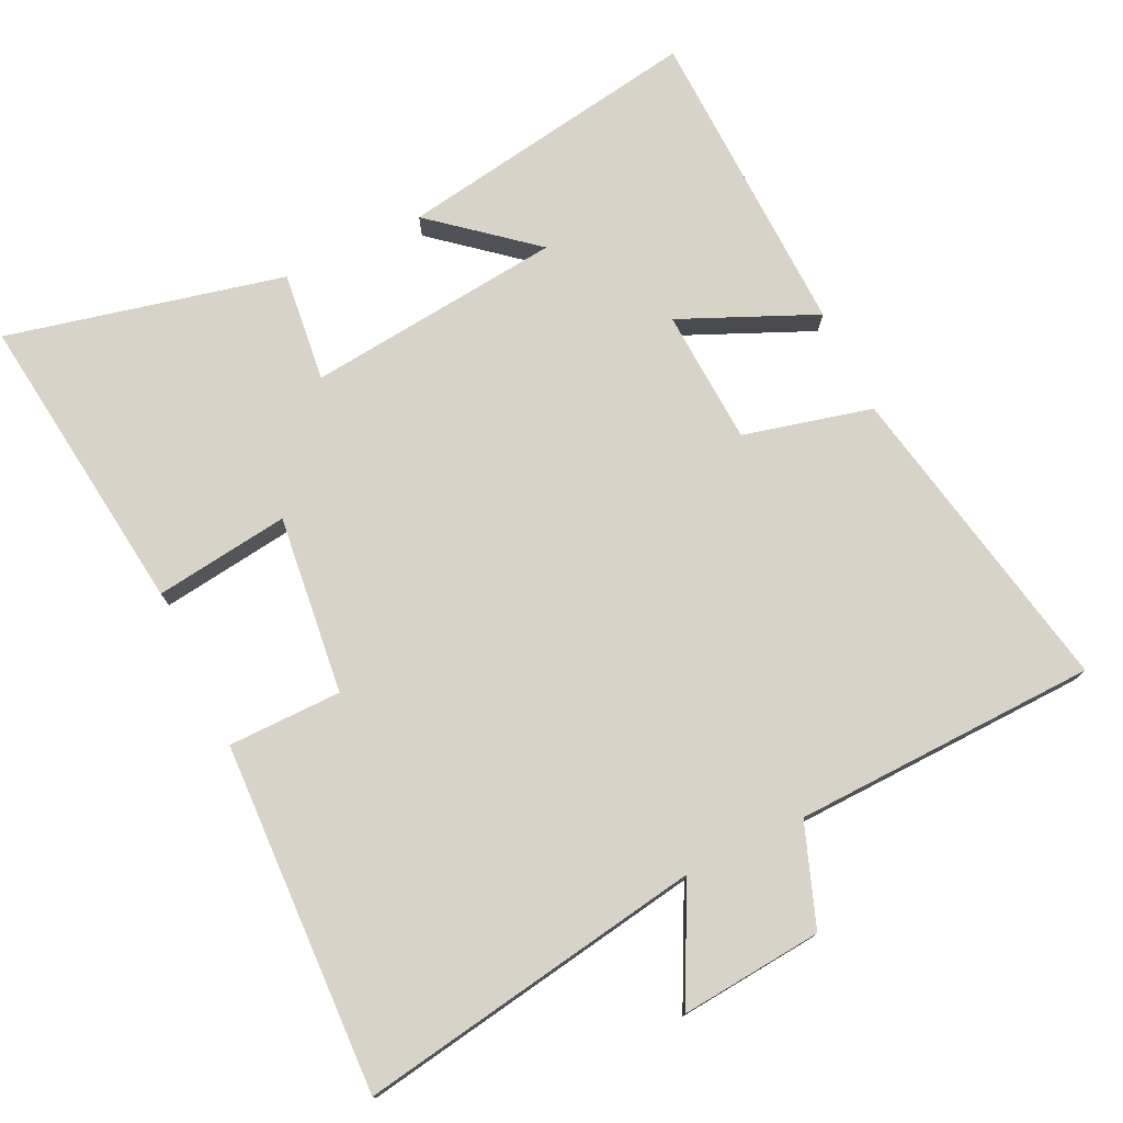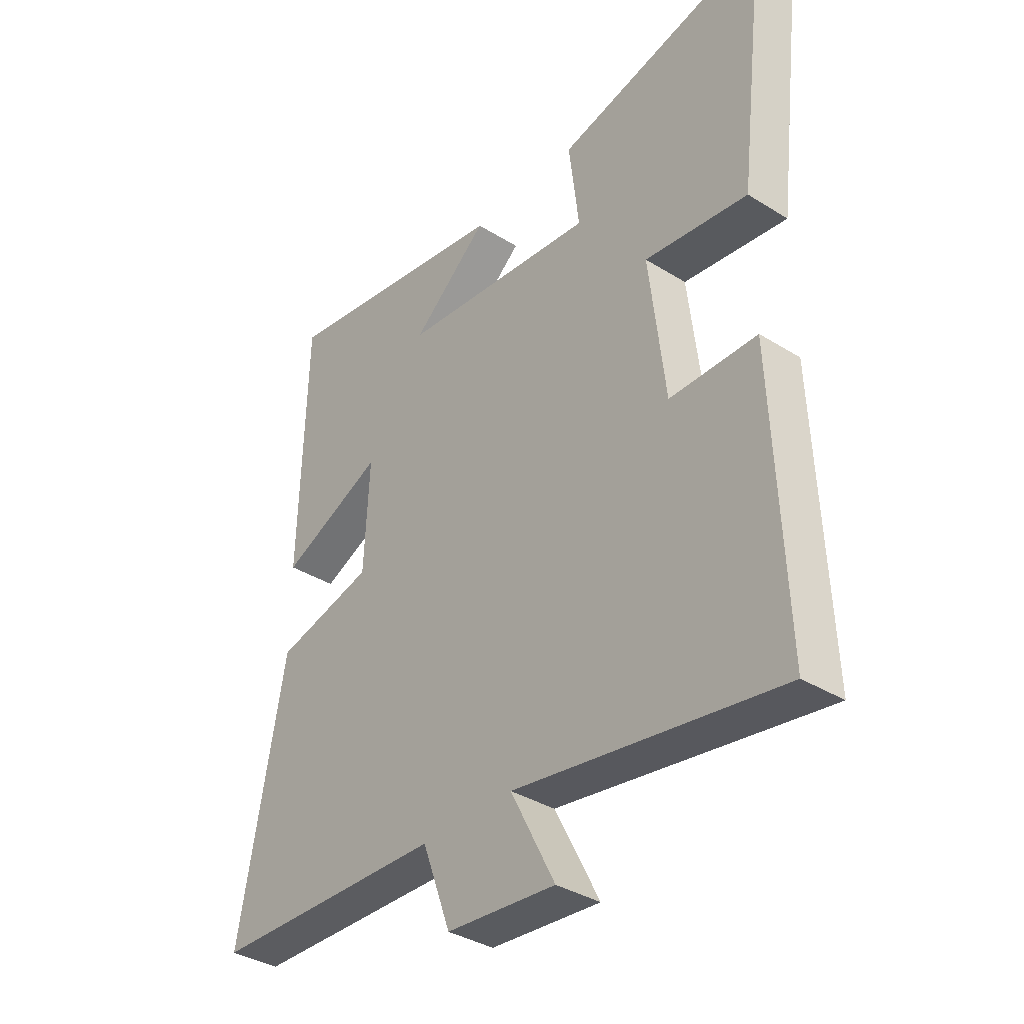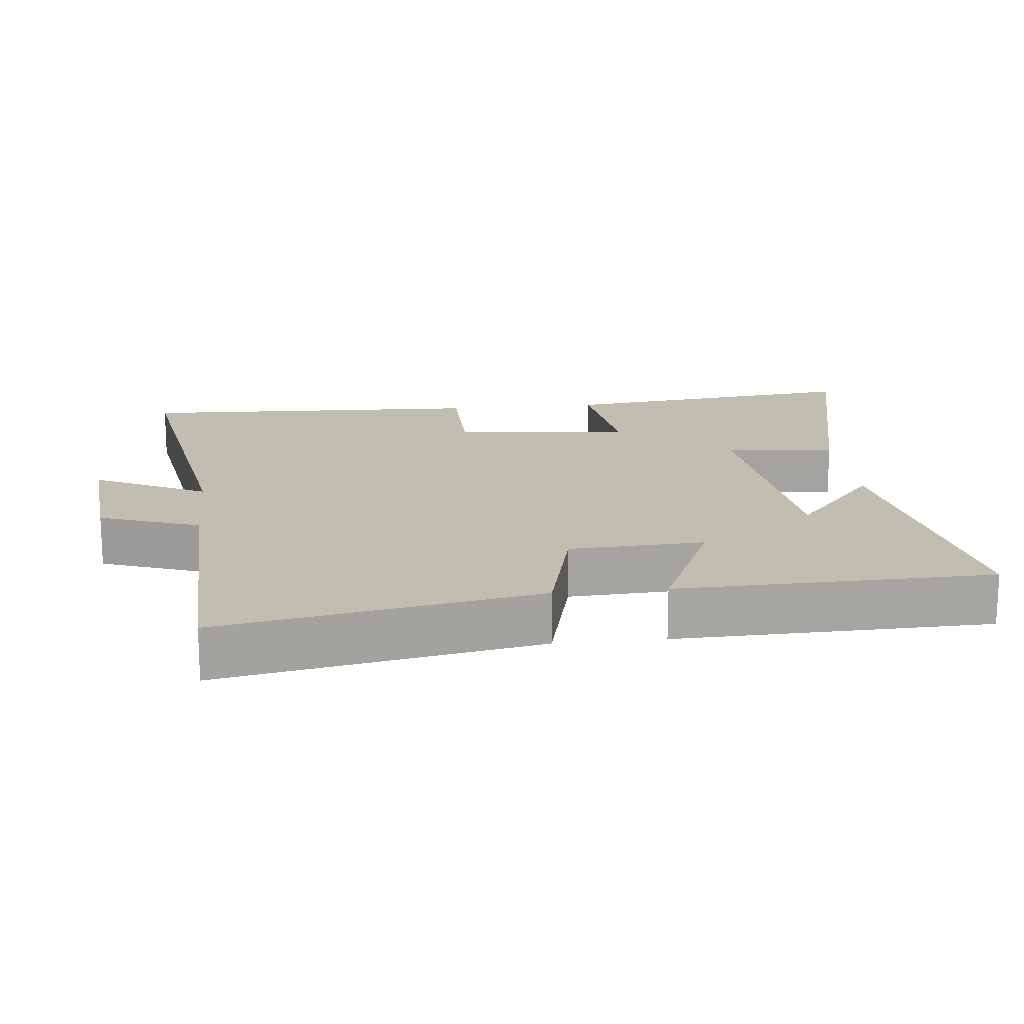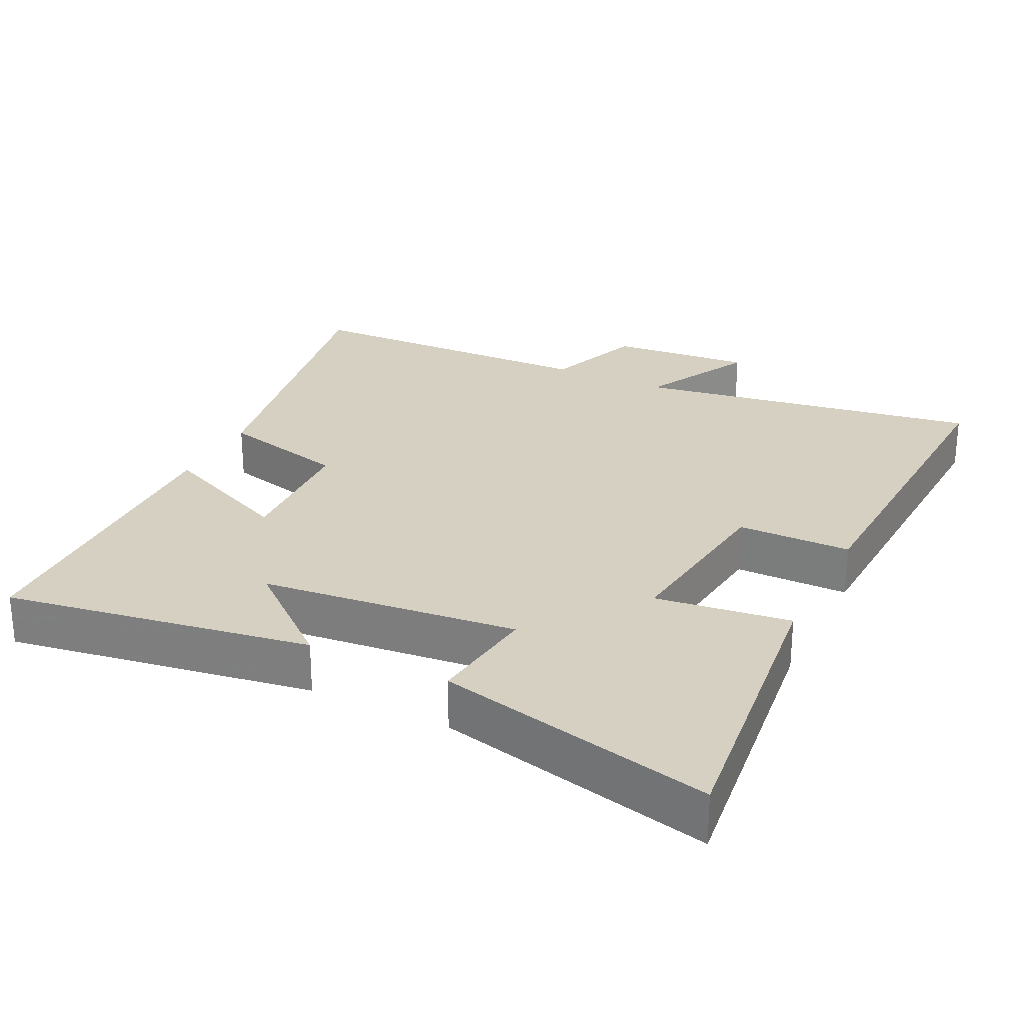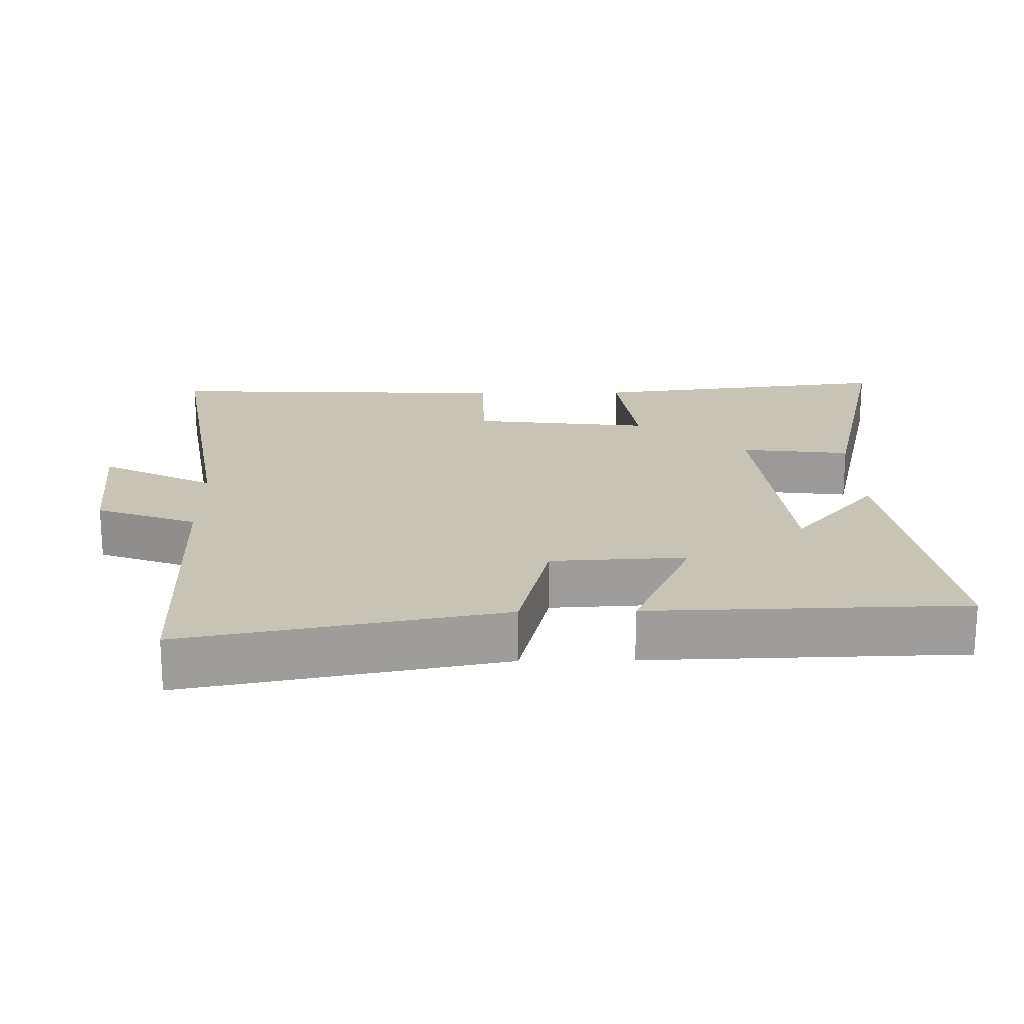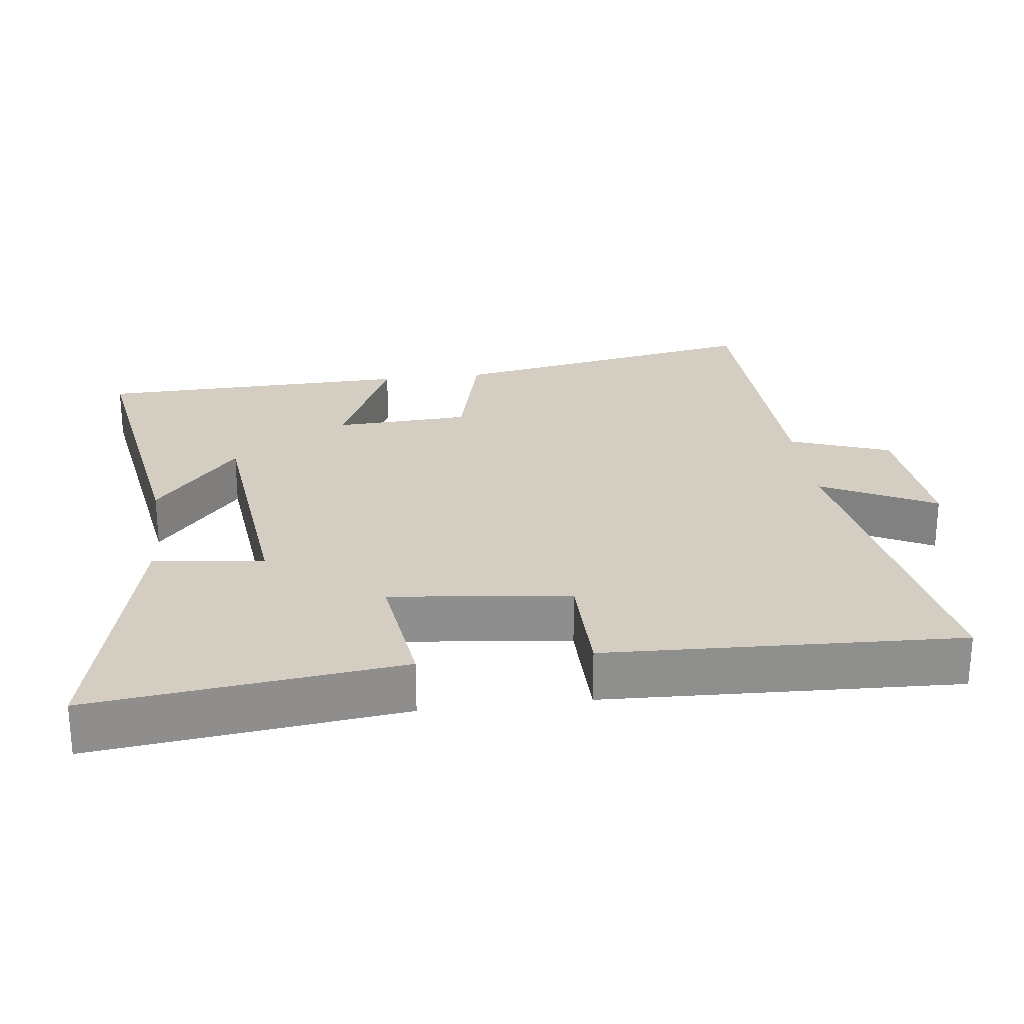
<metadata>
{"format":"obj","ext":"obj","renderer":"f3d","projection":"perspective","resolution":1024,"background":"white","views":[{"elev":76.1,"azim":154.2,"up":"+Y"},{"elev":-36.3,"azim":50.8,"up":"+Z"},{"elev":16.8,"azim":-96.1,"up":"+Y"},{"elev":26.5,"azim":26.3,"up":"+Y"},{"elev":19.7,"azim":-90.9,"up":"+Y"},{"elev":25.1,"azim":82.9,"up":"+Y"}]}
</metadata>
<code>
v -0.586 0.07 -0.488
v -0.5 0.07 -0.034
v -0.316 0.07 0.012
v -0.306 0.07 0.206
v -0.5 0.07 0.12
v -0.488 0.07 0.57
v -0.05 0.07 0.5
v -0.193 0.07 0.38
v 0.175 0.07 0.342
v 0.156 0.07 0.5
v 0.553 0.07 0.593
v 0.5 0.07 0.155
v 0.307 0.07 0.18
v 0.337 0.07 -0.076
v 0.5 0.07 -0.077
v 0.52 0.07 -0.58
v 0.024 0.07 -0.5
v 0.107 0.07 -0.662
v -0.097 0.07 -0.644
v -0.15 0.07 -0.5
v -0.586 0 -0.488
v -0.5 0 -0.034
v -0.316 0 0.012
v -0.306 0 0.206
v -0.5 0 0.12
v -0.488 0 0.57
v -0.05 0 0.5
v -0.193 0 0.38
v 0.175 0 0.342
v 0.156 0 0.5
v 0.553 0 0.593
v 0.5 0 0.155
v 0.307 0 0.18
v 0.337 0 -0.076
v 0.5 0 -0.077
v 0.52 0 -0.58
v 0.024 0 -0.5
v 0.107 0 -0.662
v -0.097 0 -0.644
v -0.15 0 -0.5
f 17 18 19 20
f 1 2 3
f 20 1 3
f 17 20 3
f 14 15 16 17
f 17 3 4
f 14 17 4
f 13 14 4
f 11 12 13
f 10 11 13
f 9 10 13
f 8 9 13 4
f 6 7 8
f 4 5 6 8
f 40 39 38 37
f 23 22 21
f 23 21 40
f 23 40 37
f 37 36 35 34
f 24 23 37
f 24 37 34
f 24 34 33
f 33 32 31
f 33 31 30
f 33 30 29
f 24 33 29 28
f 28 27 26
f 28 26 25 24
f 1 21 22 2
f 2 22 23 3
f 3 23 24 4
f 4 24 25 5
f 5 25 26 6
f 6 26 27 7
f 7 27 28 8
f 8 28 29 9
f 9 29 30 10
f 10 30 31 11
f 11 31 32 12
f 12 32 33 13
f 13 33 34 14
f 14 34 35 15
f 15 35 36 16
f 16 36 37 17
f 17 37 38 18
f 18 38 39 19
f 19 39 40 20
f 20 40 21 1

</code>
